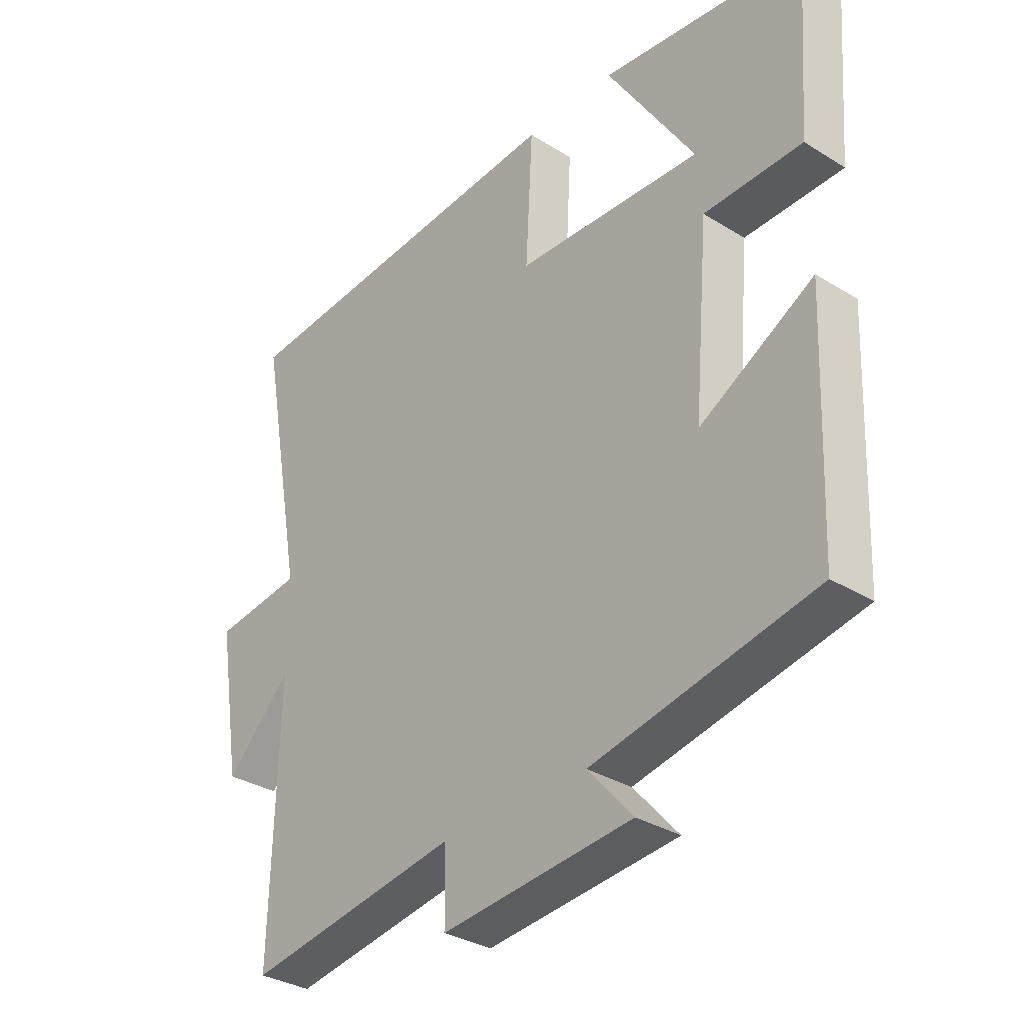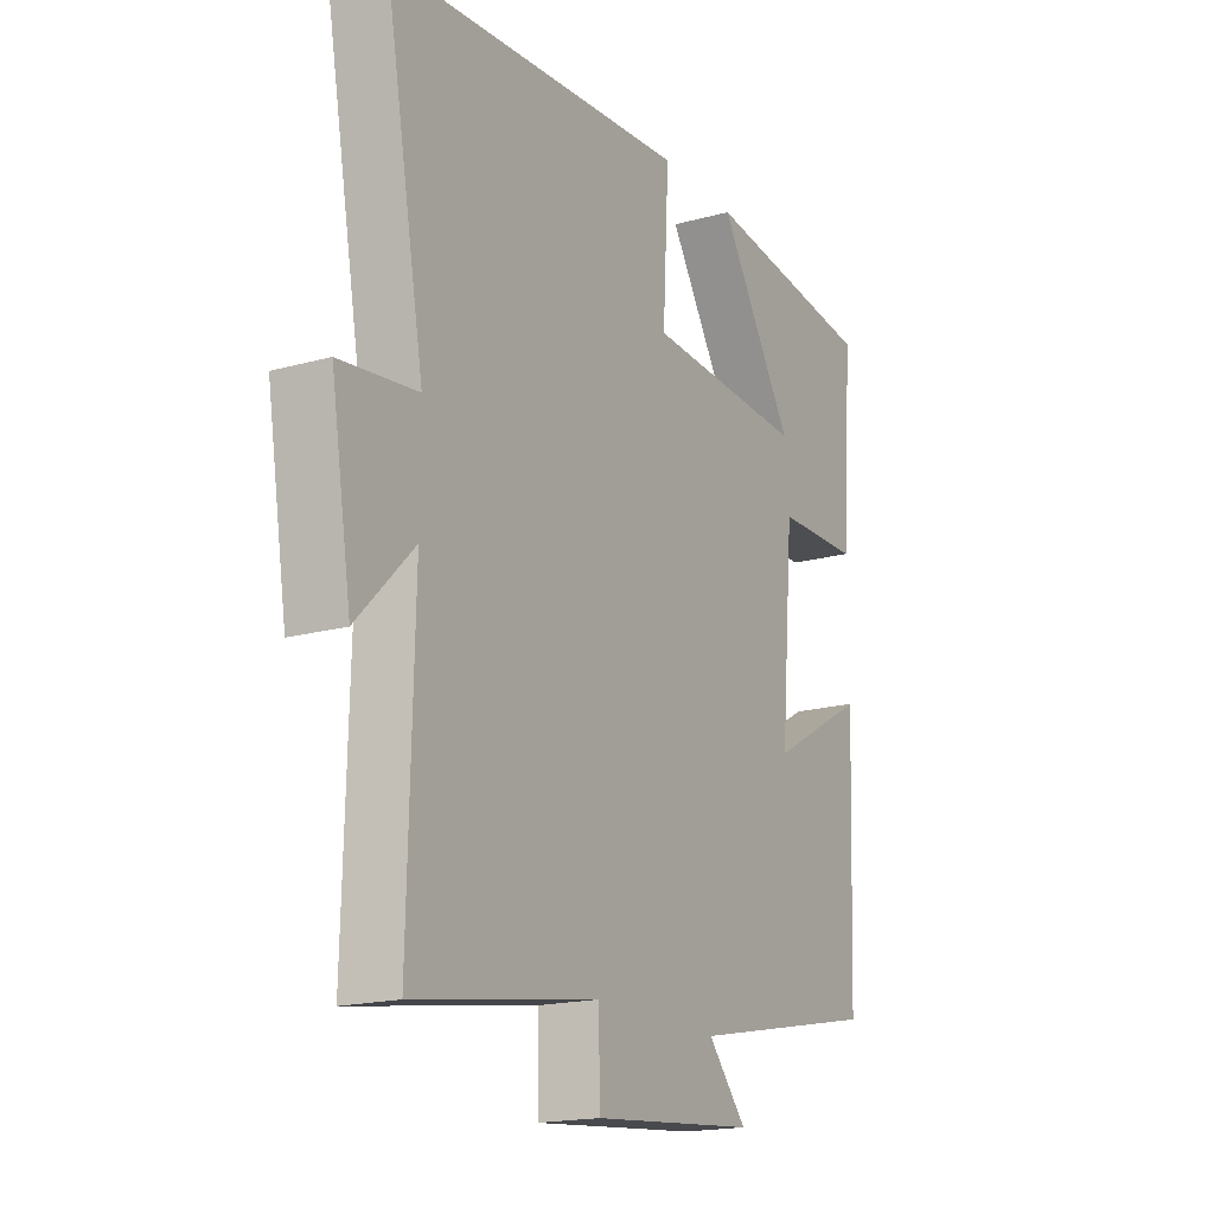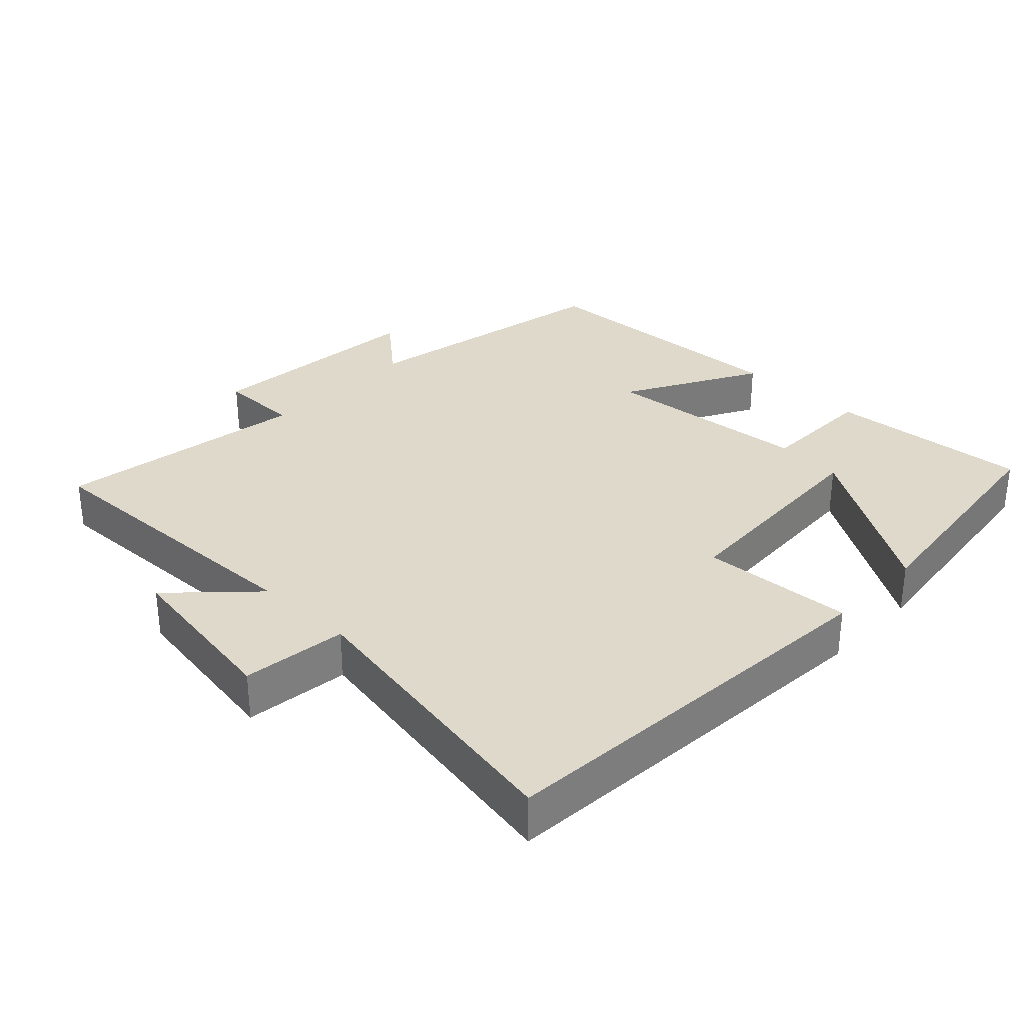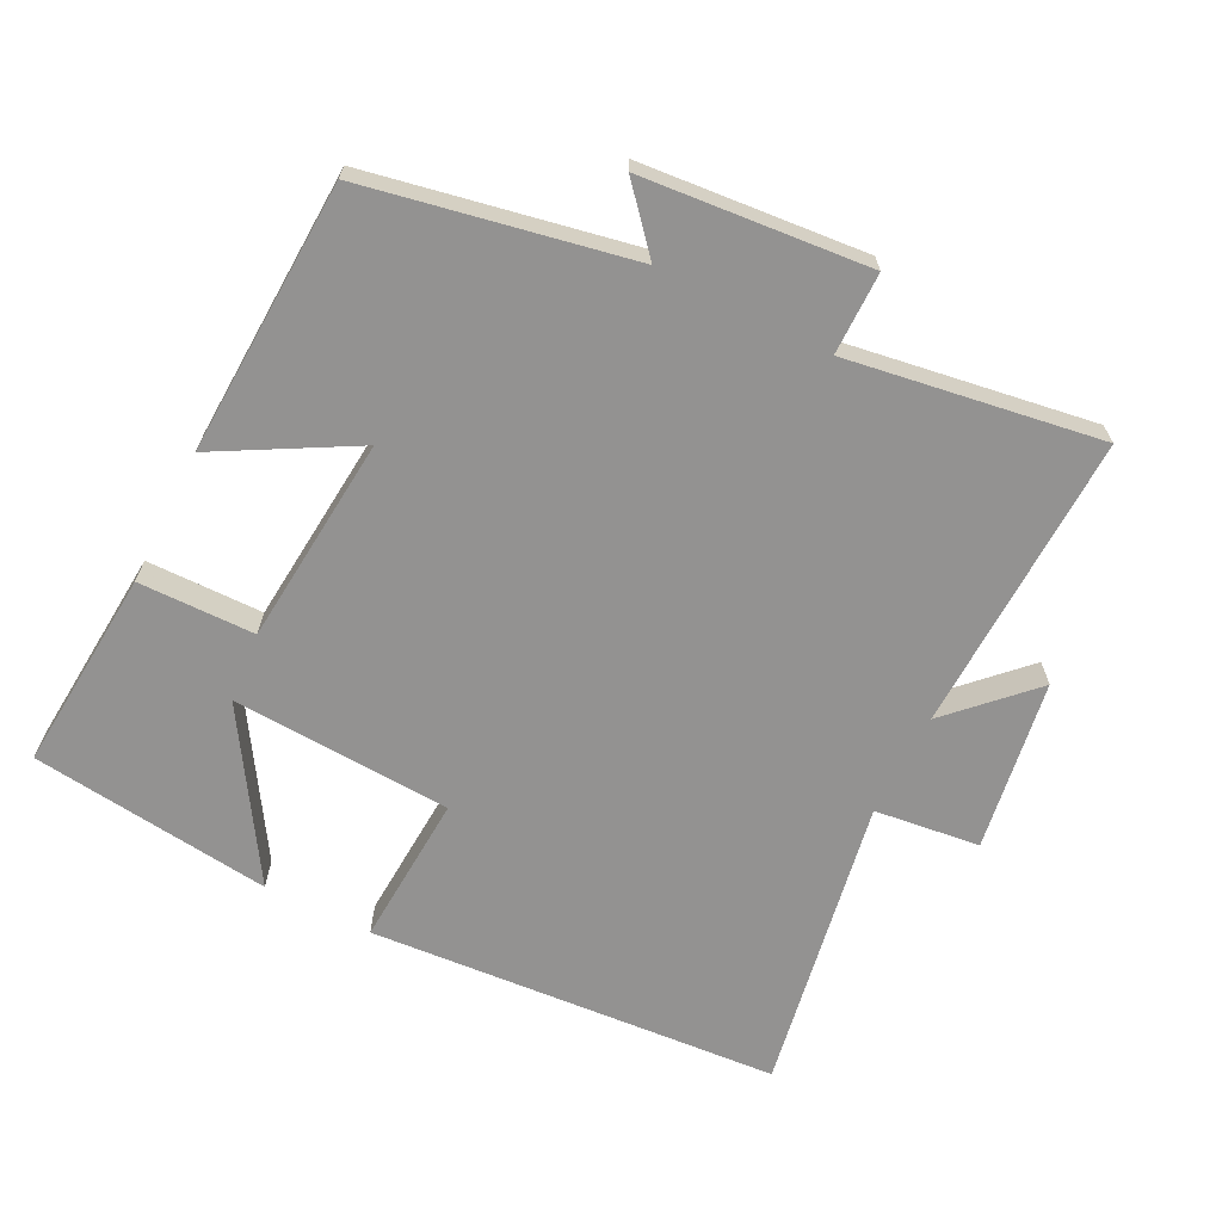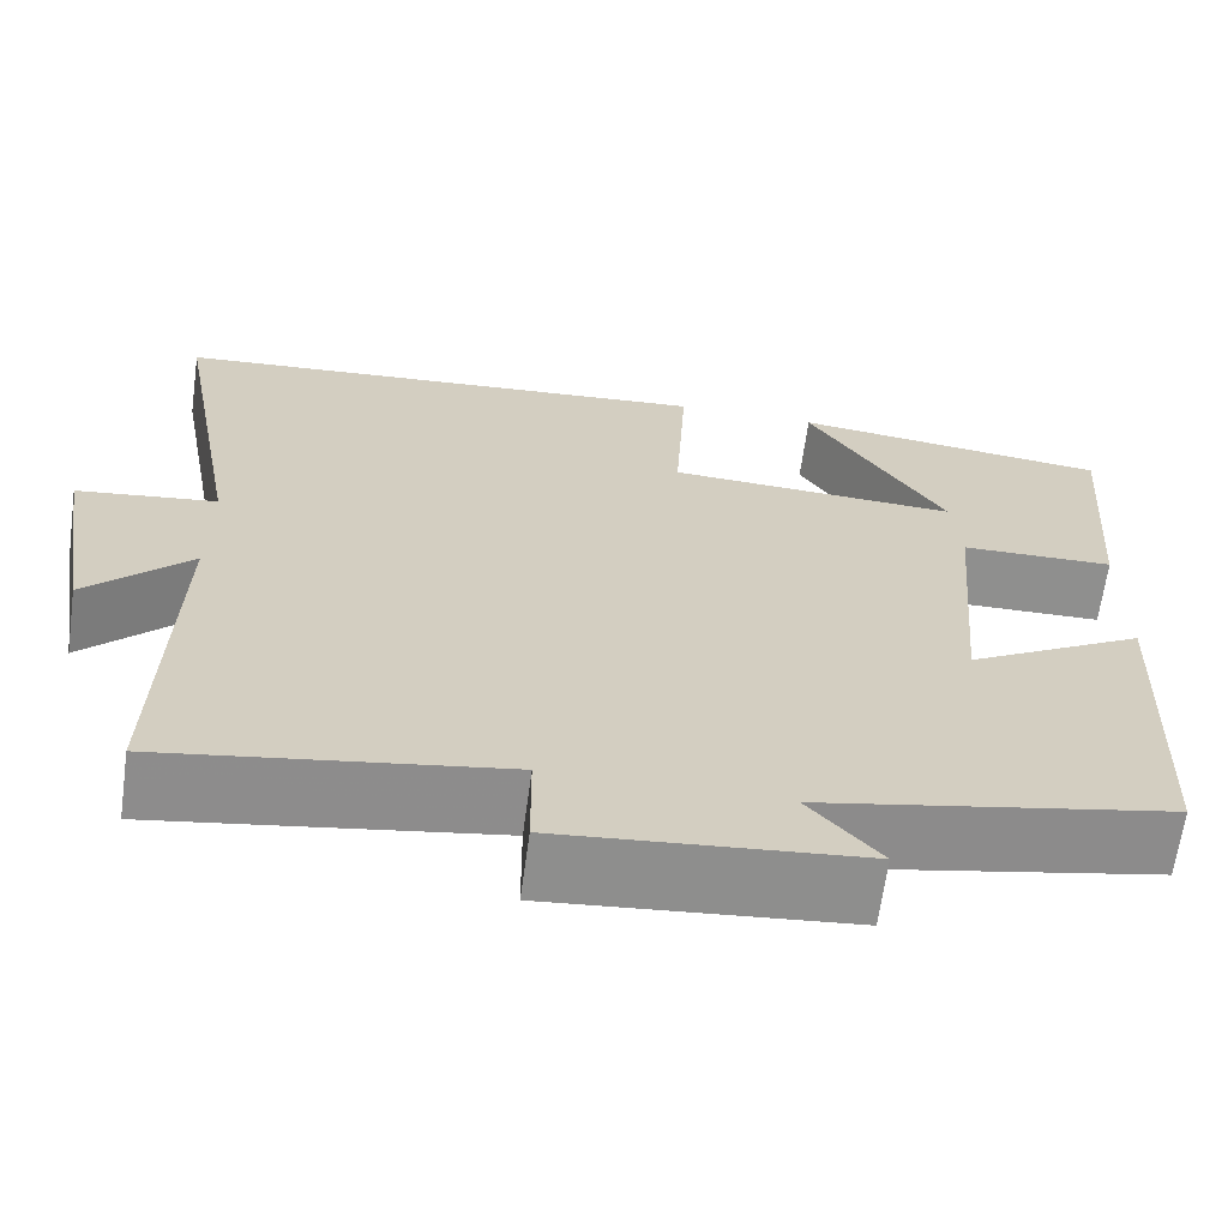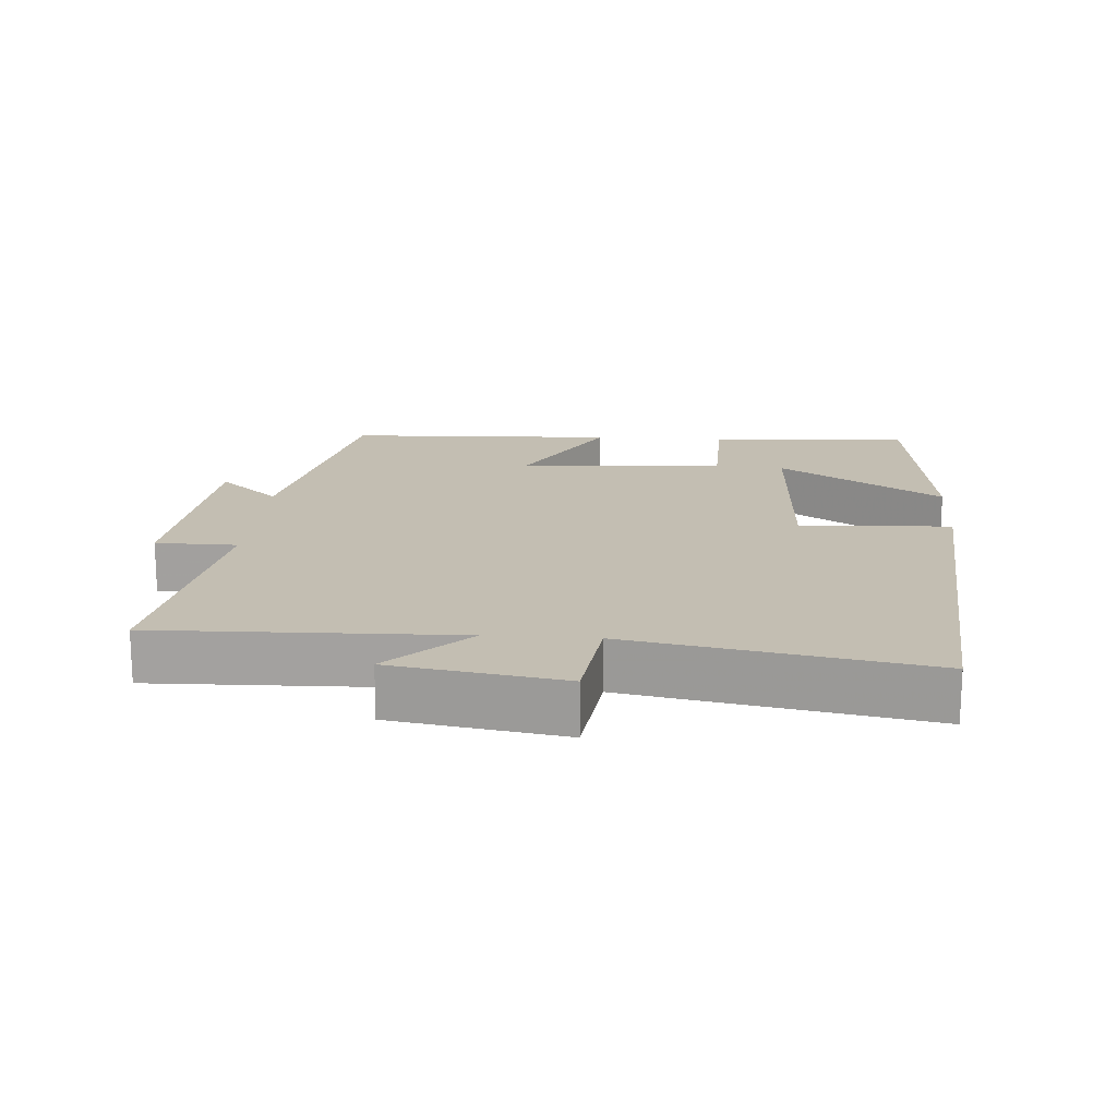
<metadata>
{"format":"obj","ext":"obj","renderer":"f3d","projection":"perspective","resolution":1024,"background":"white","views":[{"elev":-32.7,"azim":49.3,"up":"+Z"},{"elev":-17.9,"azim":-61.5,"up":"+Z"},{"elev":31.8,"azim":-46.6,"up":"+Y"},{"elev":-66.4,"azim":153.0,"up":"+Y"},{"elev":-65.2,"azim":-7.8,"up":"+Z"},{"elev":17.3,"azim":-85.9,"up":"+Y"}]}
</metadata>
<code>
v 0.522 0.07 0.459
v 0.5 0.07 0.166
v 0.332 0.07 0.163
v 0.306 0.07 -0.139
v 0.5 0.07 -0.03
v 0.484 0.07 -0.424
v 0.104 0.07 -0.5
v 0.181 0.07 -0.588
v -0.145 0.07 -0.618
v -0.146 0.07 -0.5
v -0.511 0.07 -0.558
v -0.5 0.07 -0.125
v -0.612 0.07 -0.238
v -0.652 0.07 0.008
v -0.5 0.07 0.027
v -0.578 0.07 0.454
v 0.017 0.07 0.5
v 0.005 0.07 0.28
v 0.323 0.07 0.264
v 0.173 0.07 0.5
v 0.522 0 0.459
v 0.5 0 0.166
v 0.332 0 0.163
v 0.306 0 -0.139
v 0.5 0 -0.03
v 0.484 0 -0.424
v 0.104 0 -0.5
v 0.181 0 -0.588
v -0.145 0 -0.618
v -0.146 0 -0.5
v -0.511 0 -0.558
v -0.5 0 -0.125
v -0.612 0 -0.238
v -0.652 0 0.008
v -0.5 0 0.027
v -0.578 0 0.454
v 0.017 0 0.5
v 0.005 0 0.28
v 0.323 0 0.264
v 0.173 0 0.5
f 19 20 1 2
f 18 19 2 3
f 15 16 17 18
f 15 18 3 4
f 12 13 14 15
f 12 15 4
f 10 11 12 4
f 7 8 9 10
f 6 7 10
f 4 5 6 10
f 22 21 40 39
f 23 22 39 38
f 38 37 36 35
f 24 23 38 35
f 35 34 33 32
f 24 35 32
f 24 32 31 30
f 30 29 28 27
f 30 27 26
f 30 26 25 24
f 1 21 22 2
f 2 22 23 3
f 3 23 24 4
f 4 24 25 5
f 5 25 26 6
f 6 26 27 7
f 7 27 28 8
f 8 28 29 9
f 9 29 30 10
f 10 30 31 11
f 11 31 32 12
f 12 32 33 13
f 13 33 34 14
f 14 34 35 15
f 15 35 36 16
f 16 36 37 17
f 17 37 38 18
f 18 38 39 19
f 19 39 40 20
f 20 40 21 1

</code>
